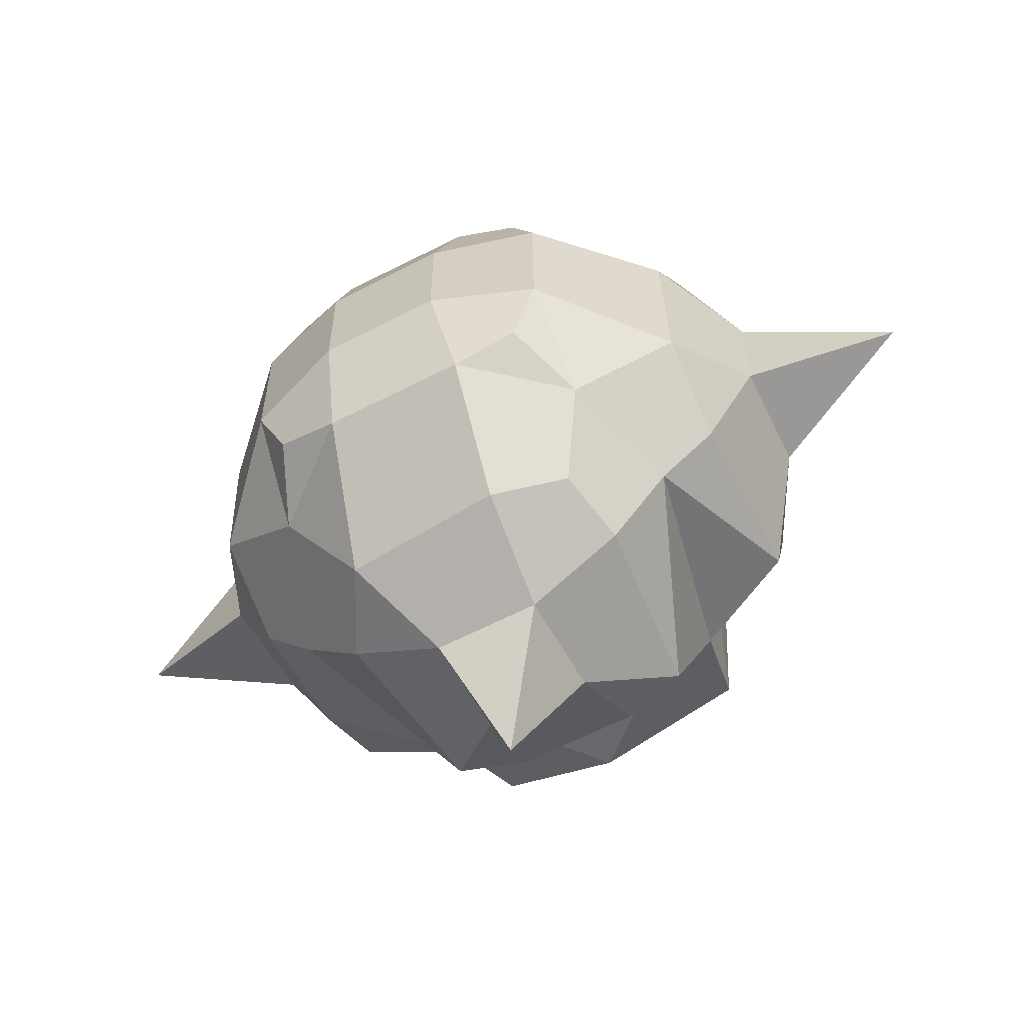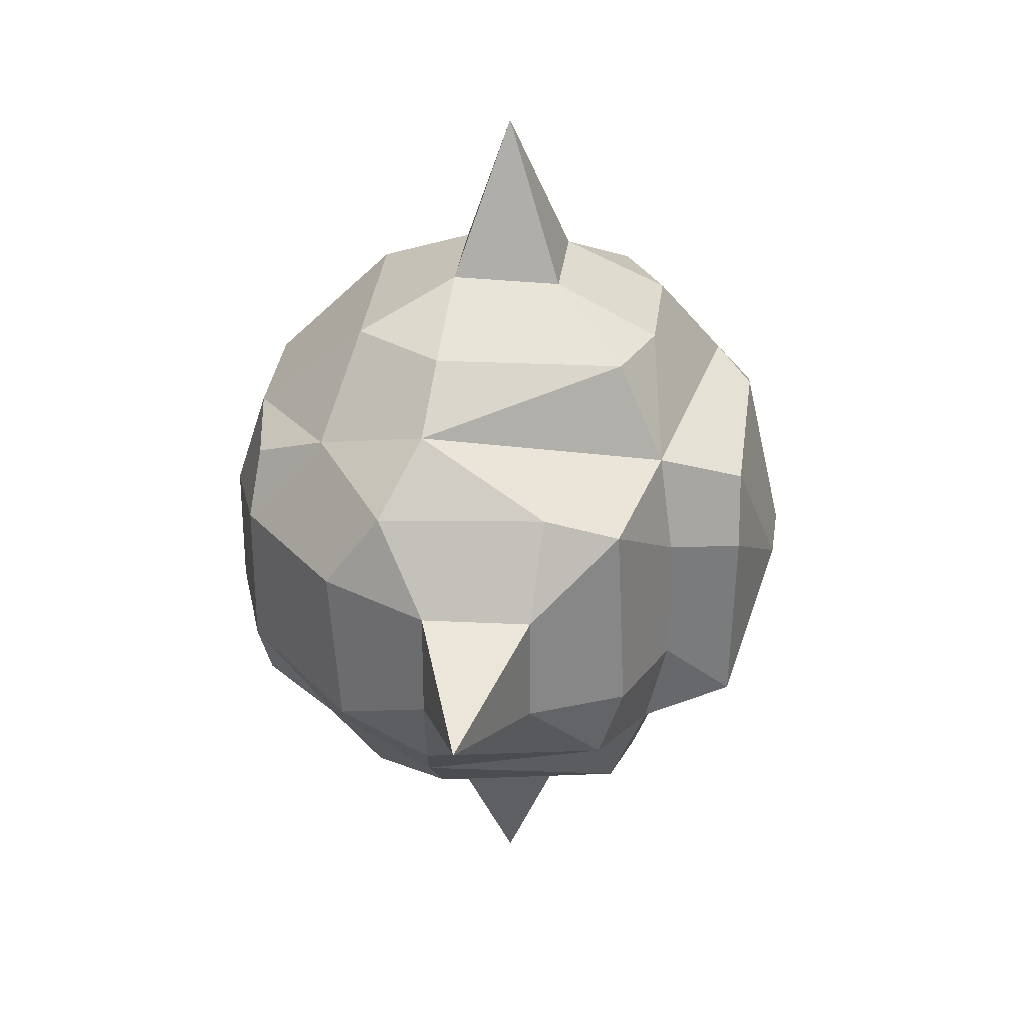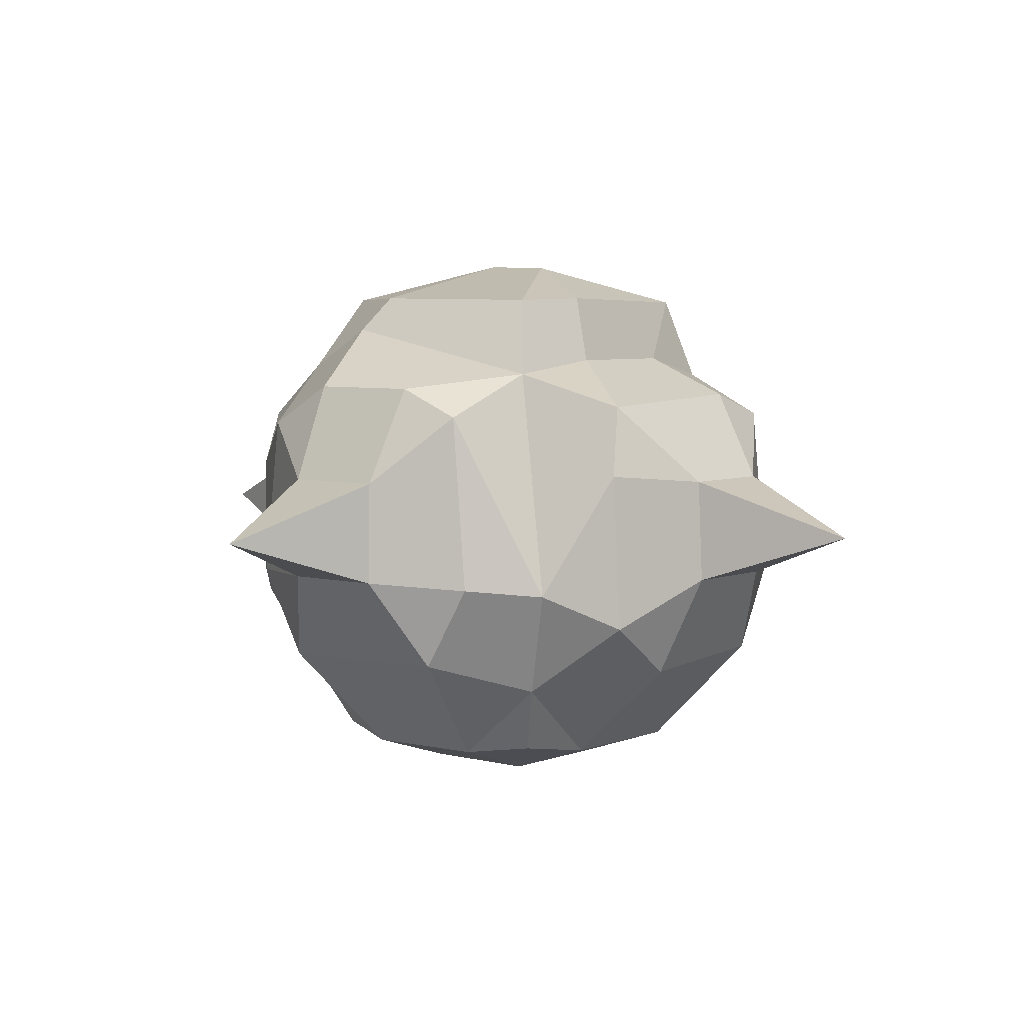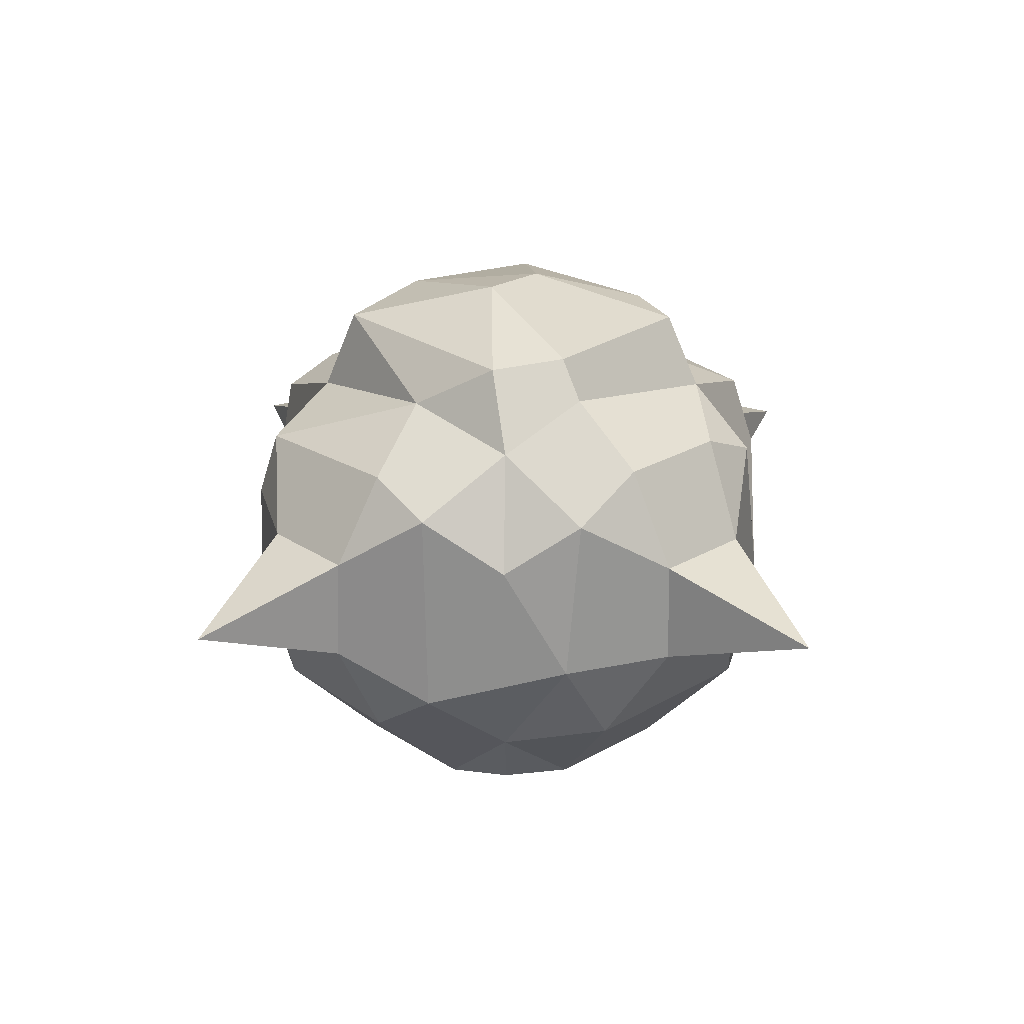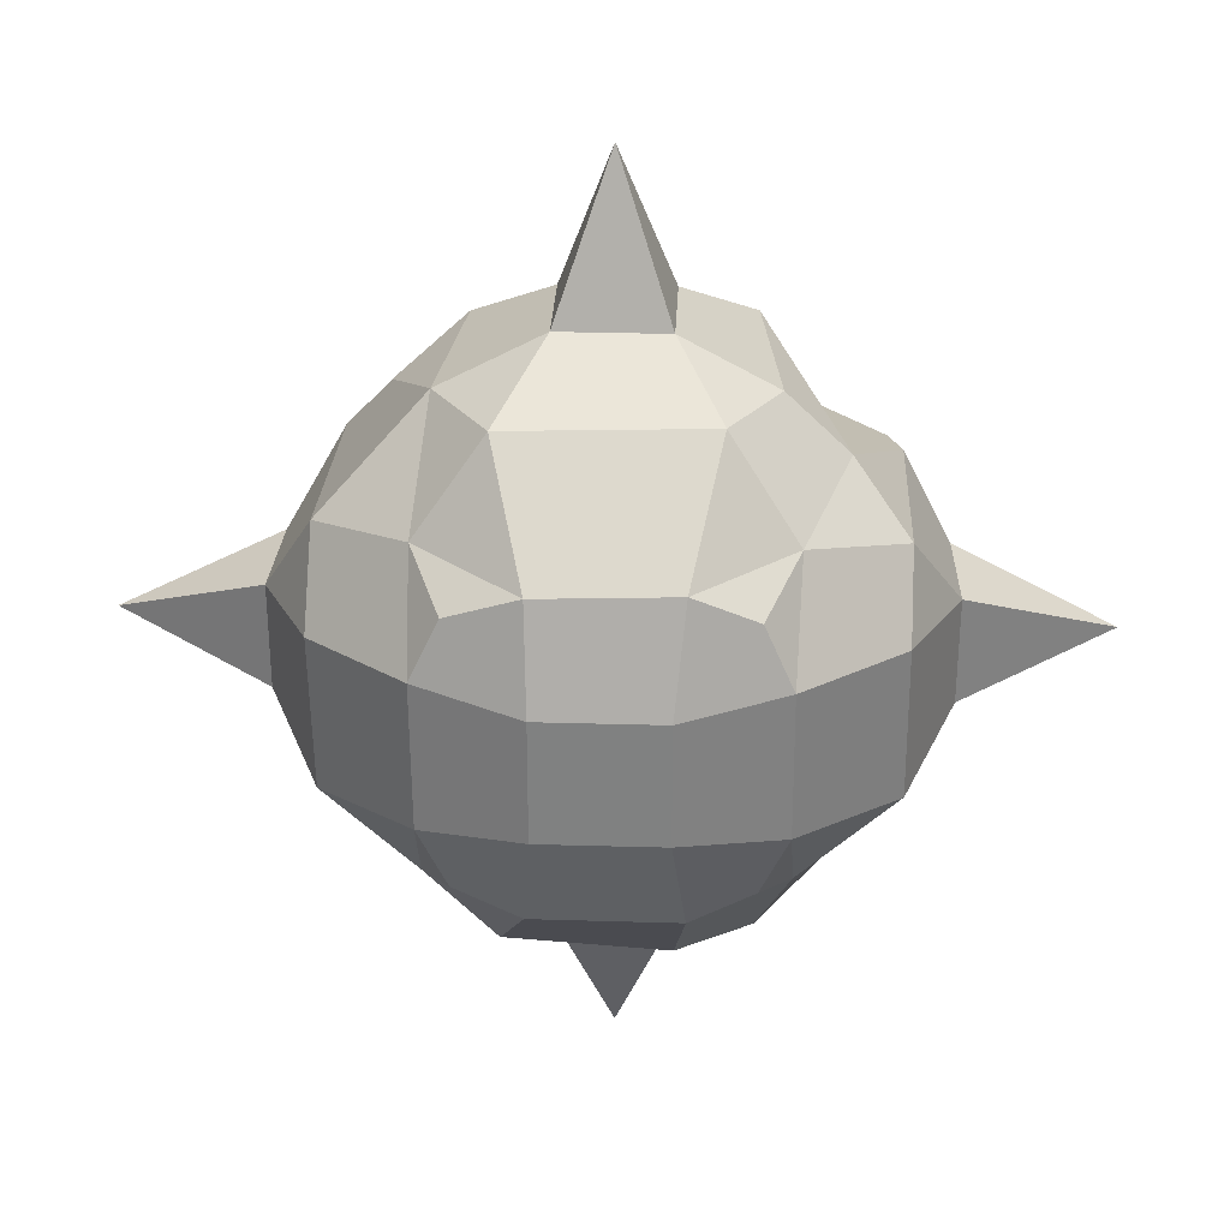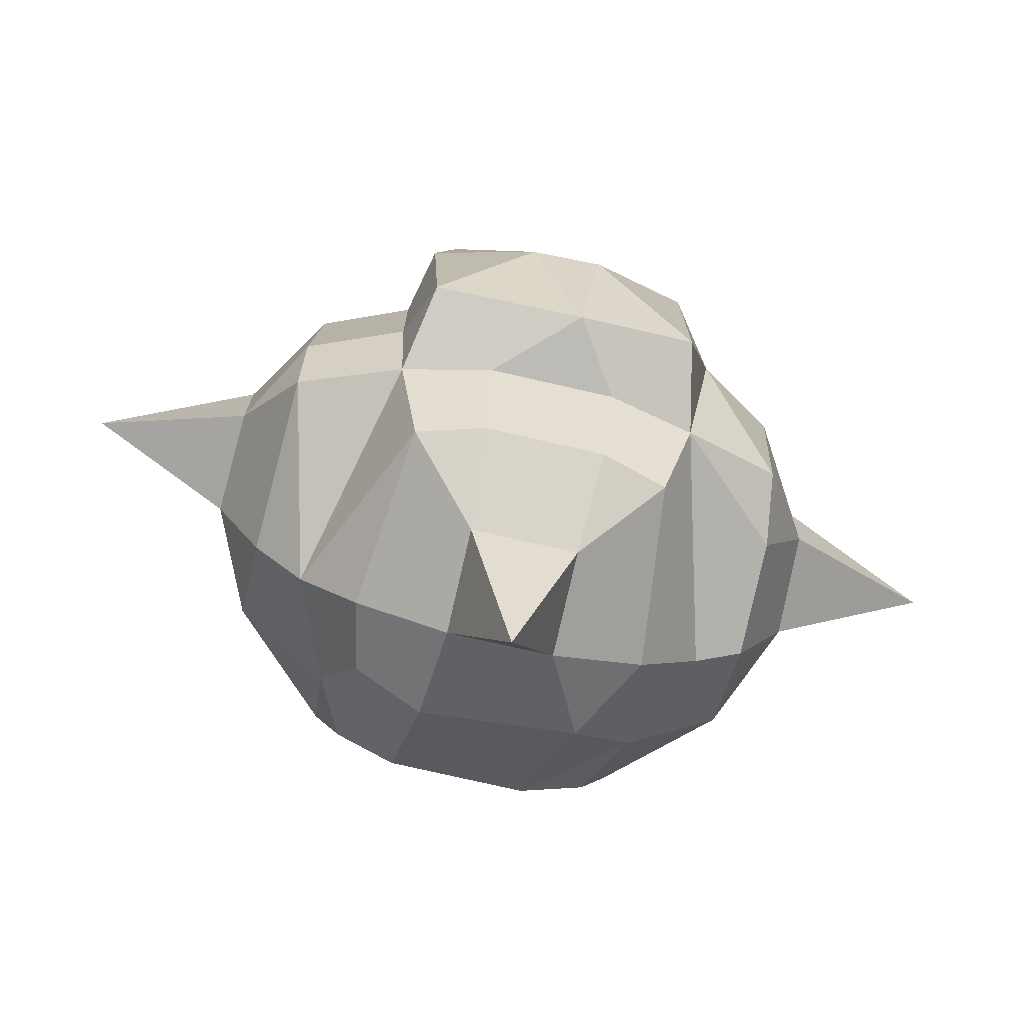
<metadata>
{"format":"obj","ext":"obj","renderer":"f3d","projection":"perspective","resolution":1024,"background":"white","views":[{"elev":-60.5,"azim":28.2,"up":"+Z"},{"elev":30.3,"azim":96.7,"up":"+Z"},{"elev":5.1,"azim":39.6,"up":"+Y"},{"elev":25.2,"azim":-43.2,"up":"+Y"},{"elev":29.5,"azim":2.5,"up":"+Z"},{"elev":-75.0,"azim":167.1,"up":"+Z"}]}
</metadata>
<code>
o Bomb
v 0.00036 0.5466 0.7631
v -0.4334 0.3865 0.2396
v -0.4363 0.2875 0.1005
v -0.4251 0.7415 0.221
v -0.5188 0.4617 0.08919
v -0.5112 0.6395 0.08919
v -0.1658 0.3021 0.4287
v -0.2608 0.4553 0.4203
v -0.2271 0.7356 0.4196
v -0.08879 0.4617 0.5093
v -0.08879 0.6397 0.5058
v -0.2238 0.1377 0.2218
v -0.2768 0.2563 0.2759
v -0.2707 0.1265 0.1236
v -0.1065 0.1205 0.2648
v -0.1005 0.06903 0.1005
v -0.3401 0.6533 0.3411
v -0.4248 0.7899 0.1005
v -0.1005 0.8068 0.4241
v -0.2681 0.8394 0.268
v -0.2229 0.9657 0.1869
v -0.2886 0.8795 0.05311
v -0.1174 0.9101 0.3018
v -0.1007 0.9695 0.2416
v -0.04924 1.031 -0.002921
v -0.4315 0.2943 -0.1607
v -0.7631 0.5464 0.000267
v -0.5182 0.4617 -0.08877
v -0.5105 0.6395 -0.08877
v -0.4344 0.4524 -0.2447
v -0.4315 0.6533 -0.2396
v -0.268 0.1235 -0.1173
v -0.2218 0.1377 -0.2238
v -0.2759 0.2563 -0.2767
v -0.1005 0.0688 -0.1005
v -0.1132 0.1234 -0.2676
v -0.3463 0.4524 -0.3452
v -0.2517 0.8207 -0.2514
v -0.1652 0.3085 -0.4336
v -0.2458 0.4524 -0.4335
v -0.2127 0.7568 -0.4182
v -0.08925 0.4617 -0.5173
v -0.08925 0.6397 -0.5091
v -0.4151 0.7715 -0.2055
v -0.2222 0.966 -0.2006
v -0.1051 0.8547 -0.2655
v -0.02511 0.9743 -0.2466
v -0.1005 0.7899 -0.4237
v 0.1653 0.31 0.4356
v 0.08923 0.4617 0.5093
v 0.08923 0.6397 0.5058
v 0.2458 0.4524 0.4281
v 0.2107 0.7583 0.418
v 0.1177 0.1249 0.2708
v 0.1005 0.0692 0.1005
v 0.2217 0.1377 0.2238
v 0.2759 0.2563 0.2768
v 0.2687 0.1246 0.1212
v 0.347 0.4406 0.3347
v 0.4367 0.3788 0.2256
v 0.4359 0.2877 0.1005
v 0.432 0.6533 0.2396
v 0.5183 0.4617 0.08881
v 0.5101 0.6395 0.08881
v 0.7631 0.5464 -0.000323
v 0.1005 0.8066 0.4241
v 0.2395 0.8319 0.2596
v 0.2032 0.9662 0.2169
v 0.06893 1.028 -0.006445
v 0.2657 0.8548 0.1051
v 0.2399 0.9693 0.1009
v 0.4129 0.7753 0.2038
v 0.1005 0.06897 -0.1005
v 0.1212 0.1243 -0.2684
v 0.2696 0.1251 -0.1194
v 0.2238 0.1377 -0.2217
v 0.2768 0.2563 -0.2758
v 0.3455 0.4411 -0.3365
v 0.1005 0.2877 -0.4359
v 0.221 0.3315 -0.413
v 0.08878 0.4617 -0.5183
v 0.08878 0.6397 -0.5101
v -0.000324 0.5466 -0.763
v 0.2448 0.4524 -0.435
v 0.211 0.7575 -0.4203
v 0.4377 0.3064 -0.1613
v 0.5173 0.4617 -0.08922
v 0.5091 0.6395 -0.08922
v 0.4335 0.4524 -0.2458
v 0.4236 0.7501 -0.2164
v 0.1043 0.8548 -0.2657
v 0.2655 0.8548 -0.1058
v 0.2258 0.9618 -0.2013
v 0.2535 0.8196 -0.2537
v 0.1005 0.7901 -0.4236
v 0.4237 0.7899 -0.1005
f 27 5 6
f 1 11 10
f 12 15 13
f 2 5 3
f 7 10 8
f 7 8 13
f 21 22 20
f 25 21 24
f 27 29 28
f 36 33 34
f 42 43 83
f 39 36 34
f 42 39 40
f 22 45 38
f 50 51 1
f 63 65 64
f 59 53 52
f 63 60 61
f 60 59 57
f 72 70 67
f 53 67 66
f 83 82 81
f 88 65 87
f 85 78 84
f 93 92 94
f 1 10 50
f 1 51 11
f 42 83 81
f 82 83 43
f 47 91 46
f 47 25 69
f 27 28 5
f 6 29 27
f 63 87 65
f 65 88 64
f 25 45 21
f 22 44 18
f 29 44 31
f 44 38 31
f 51 53 66
f 64 72 62
f 85 82 95
f 90 78 94
f 11 9 8 10
f 16 15 12 14
f 12 13 14
f 14 13 2 3
f 17 4 2 8
f 21 20 23 24
f 7 13 15
f 8 9 17
f 2 13 8
f 4 20 22 18
f 9 19 23 20
f 30 28 29 31
f 35 32 33 36
f 32 34 33
f 40 41 43 42
f 37 30 31 38
f 26 34 32
f 41 40 37 38
f 6 5 2 4
f 39 34 37 40
f 28 30 26
f 26 30 37 34
f 46 38 45 47
f 41 38 46 48
f 25 47 45
f 22 38 44
f 51 50 52 53
f 56 54 55 58
f 58 57 56
f 56 57 54
f 60 63 64 62
f 60 57 58 61
f 49 57 59 52
f 59 60 62
f 54 57 49
f 49 52 50
f 68 67 70 71
f 76 75 73 74
f 68 71 69
f 76 77 75
f 74 77 76
f 84 81 82 85
f 88 87 89 90
f 80 77 74 79
f 75 77 86
f 90 89 78
f 80 79 81 84
f 78 77 80 84
f 86 89 87
f 86 77 78 89
f 91 47 93 94
f 92 96 90 94
f 93 47 69
f 91 94 85 95
f 55 54 15 16
f 10 7 49 50
f 54 49 7 15
f 68 24 23 67
f 25 24 68 69
f 23 19 66 67
f 74 73 35 36
f 79 39 42 81
f 79 74 36 39
f 48 46 91 95
f 16 14 32 35
f 28 26 3 5
f 14 3 26 32
f 58 55 73 75
f 61 86 87 63
f 61 58 75 86
f 70 92 93 71
f 22 21 45
f 70 72 96 92
f 71 93 69
f 72 67 59 62
f 4 18 6
f 11 19 9
f 9 20 17
f 17 20 4
f 41 48 43
f 59 67 53
f 29 6 18 44
f 90 96 88
f 85 94 78
f 64 88 96 72
f 66 19 11 51
f 82 43 48 95
f 73 55 16 35

</code>
